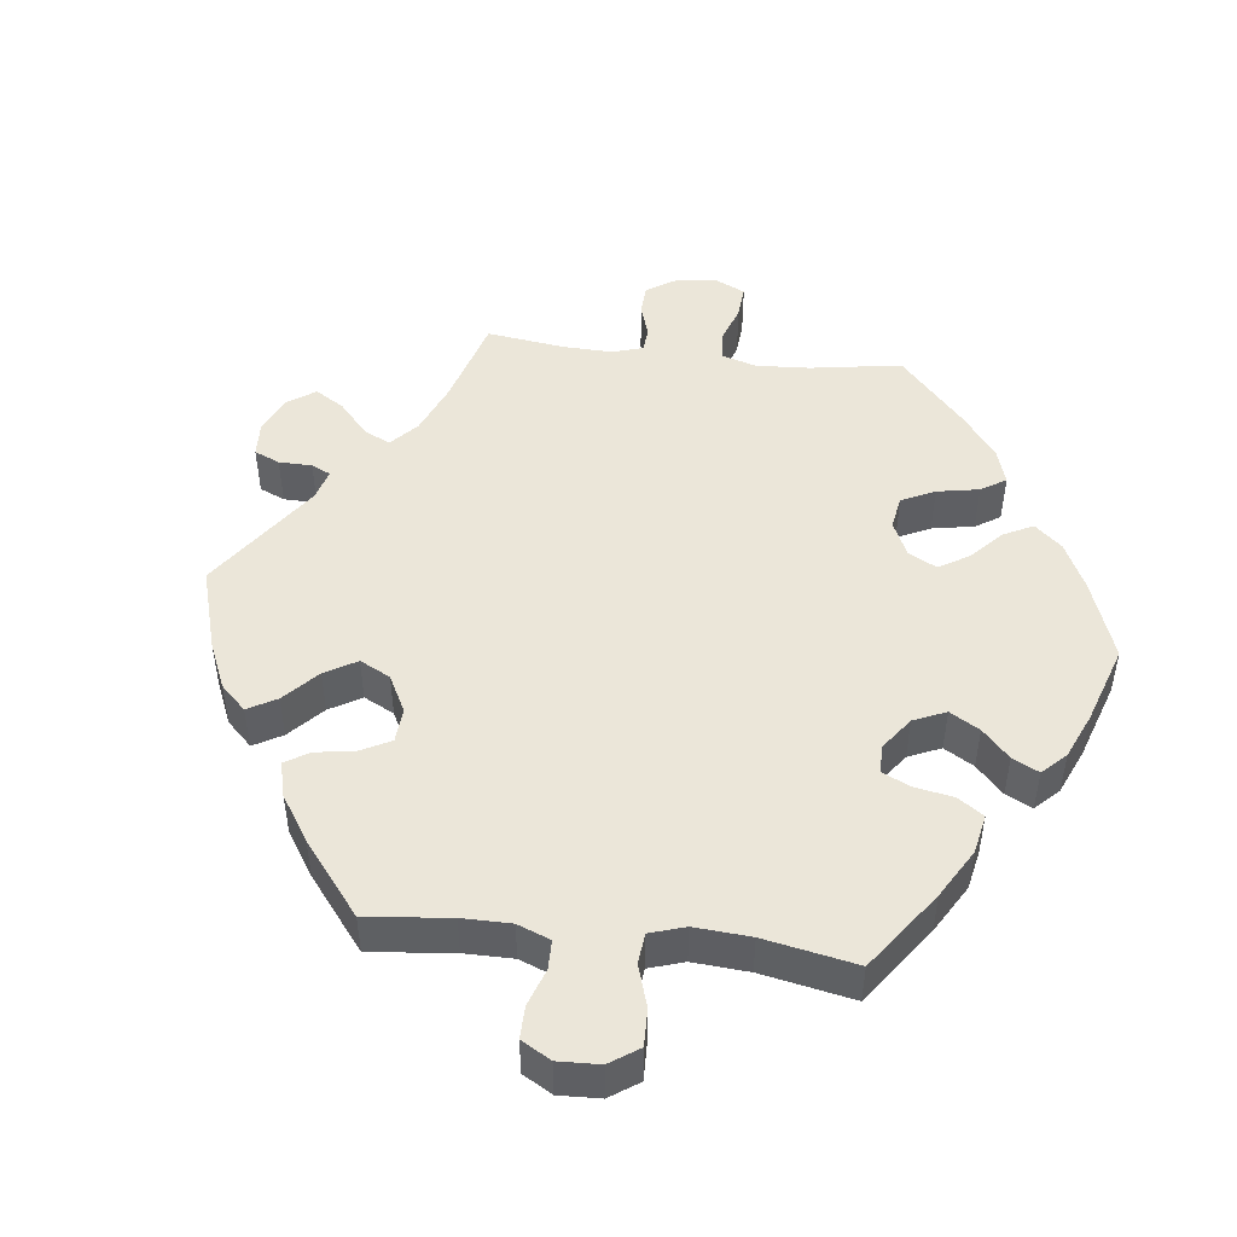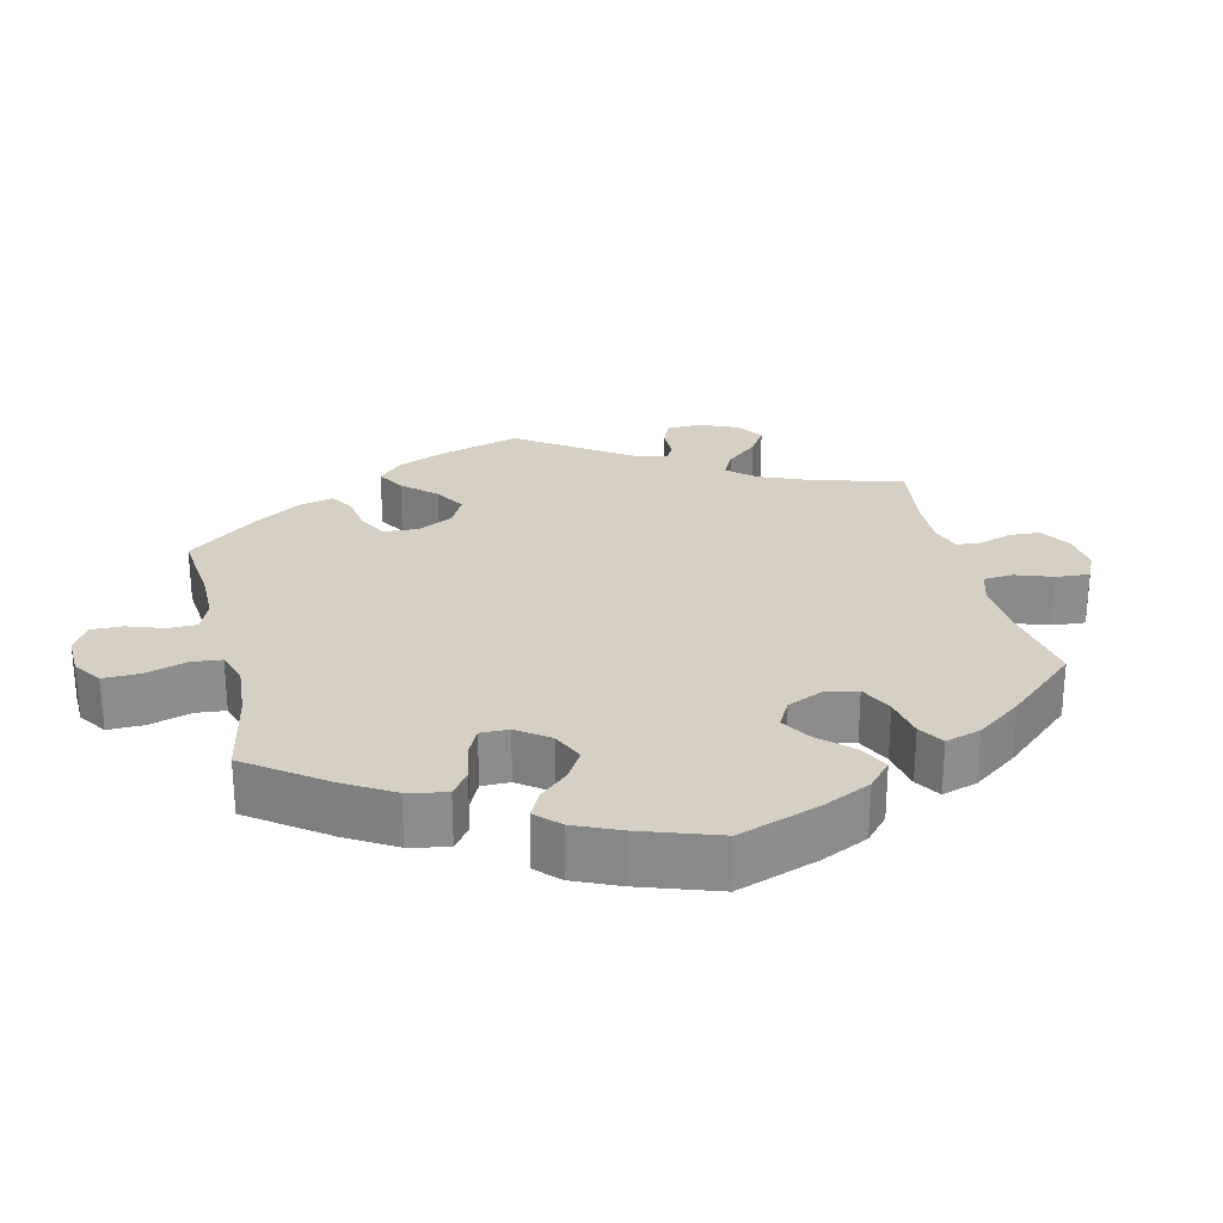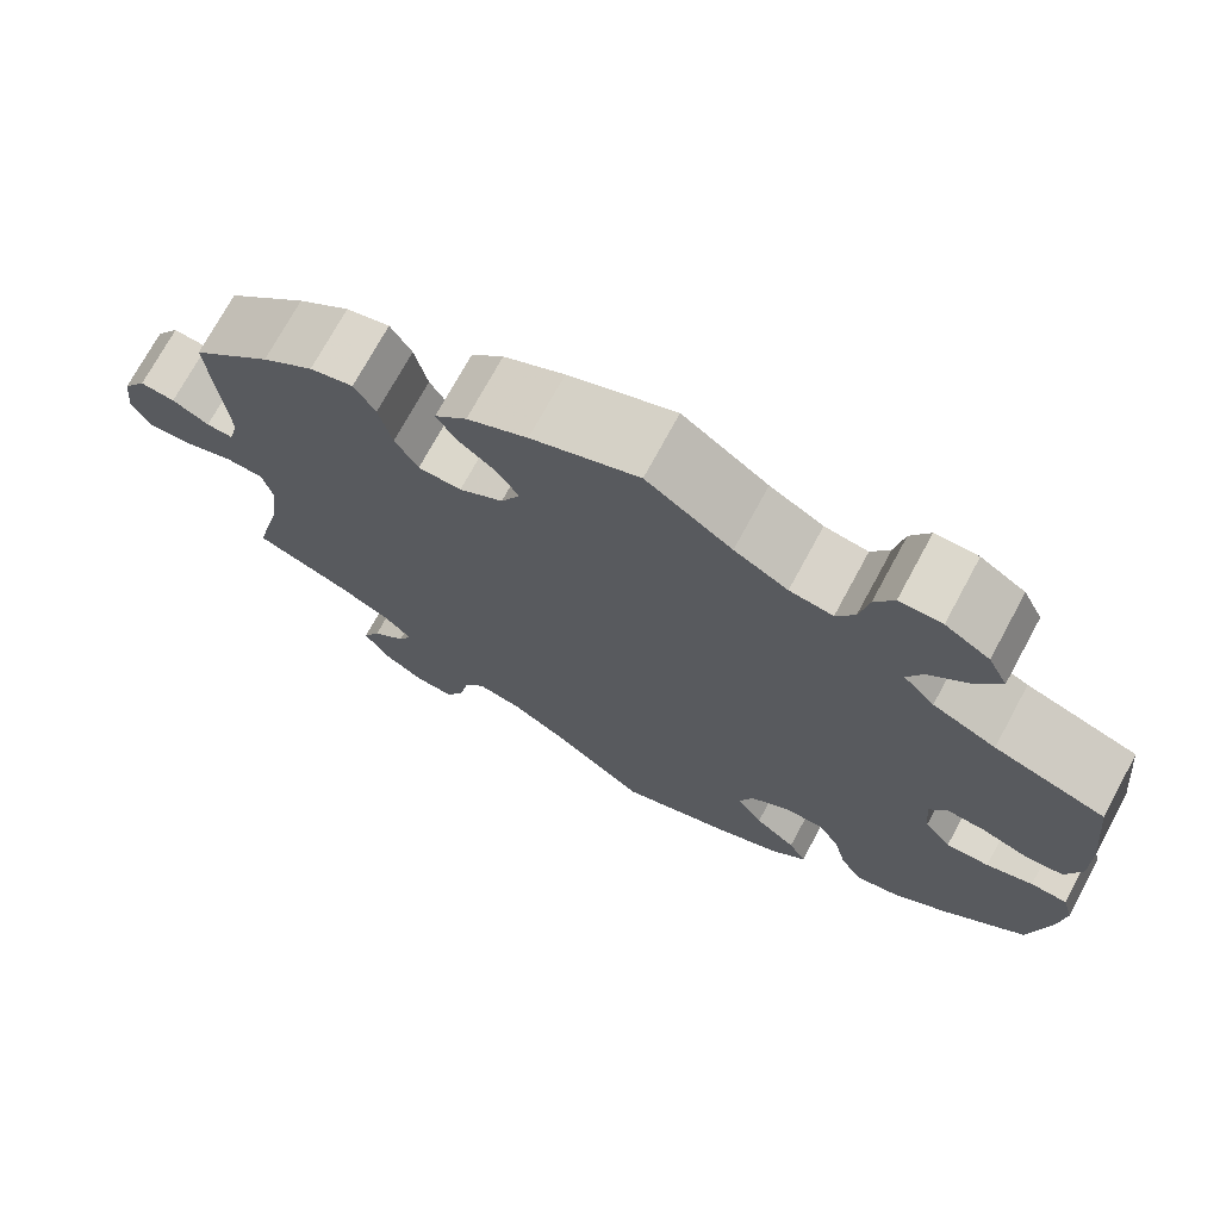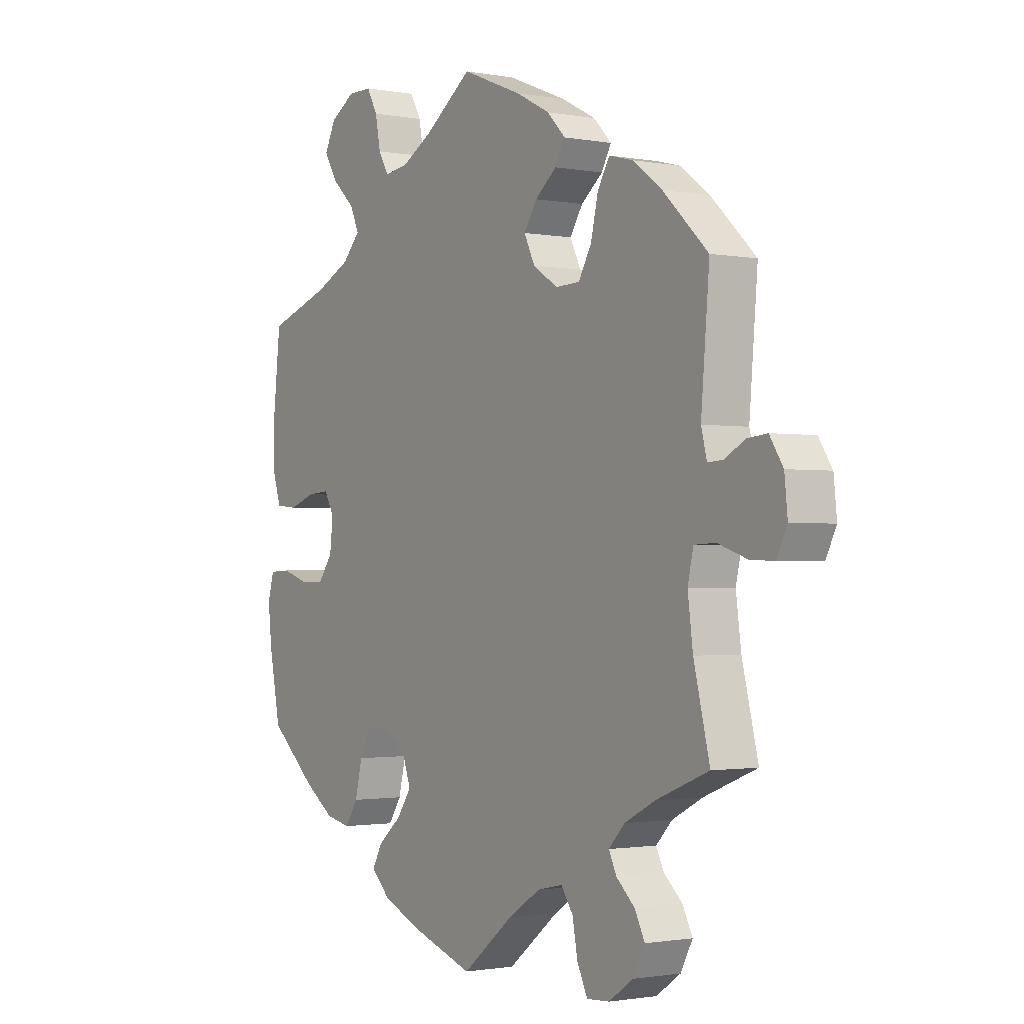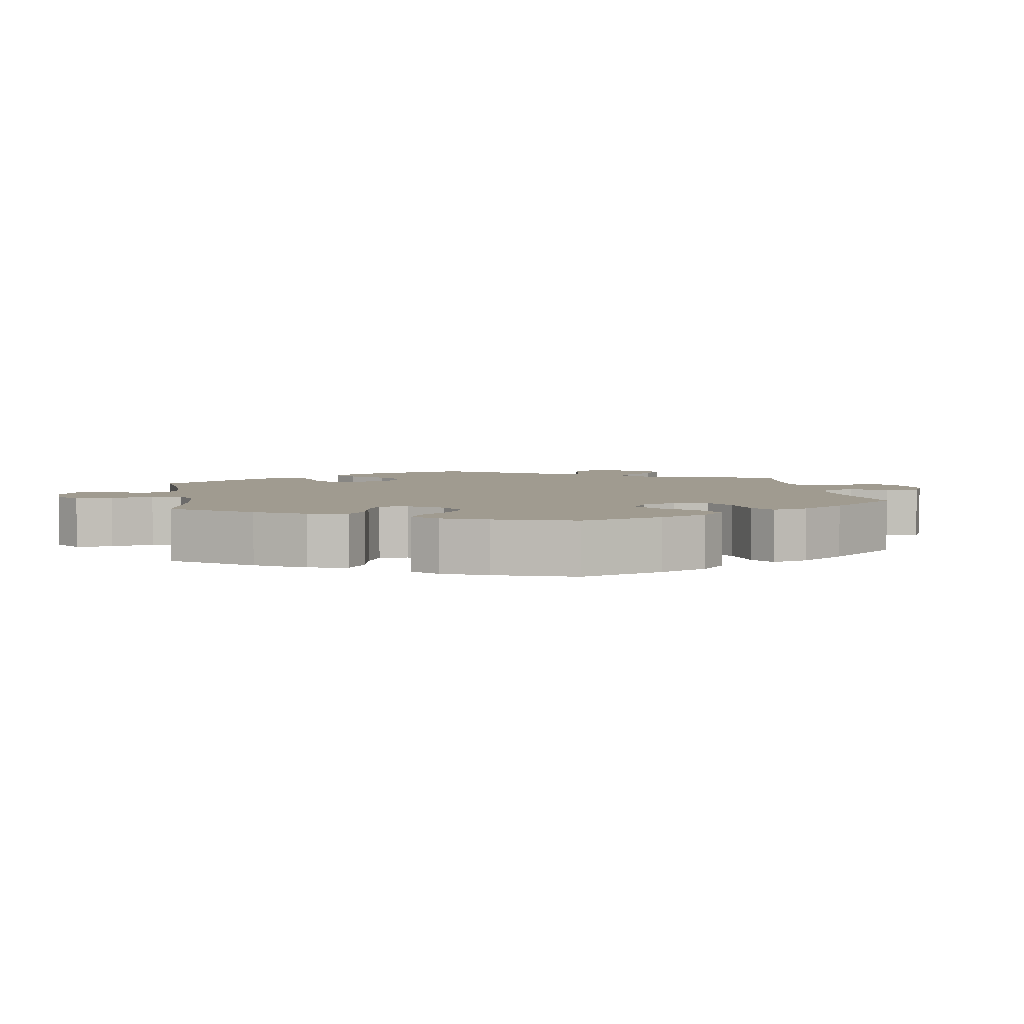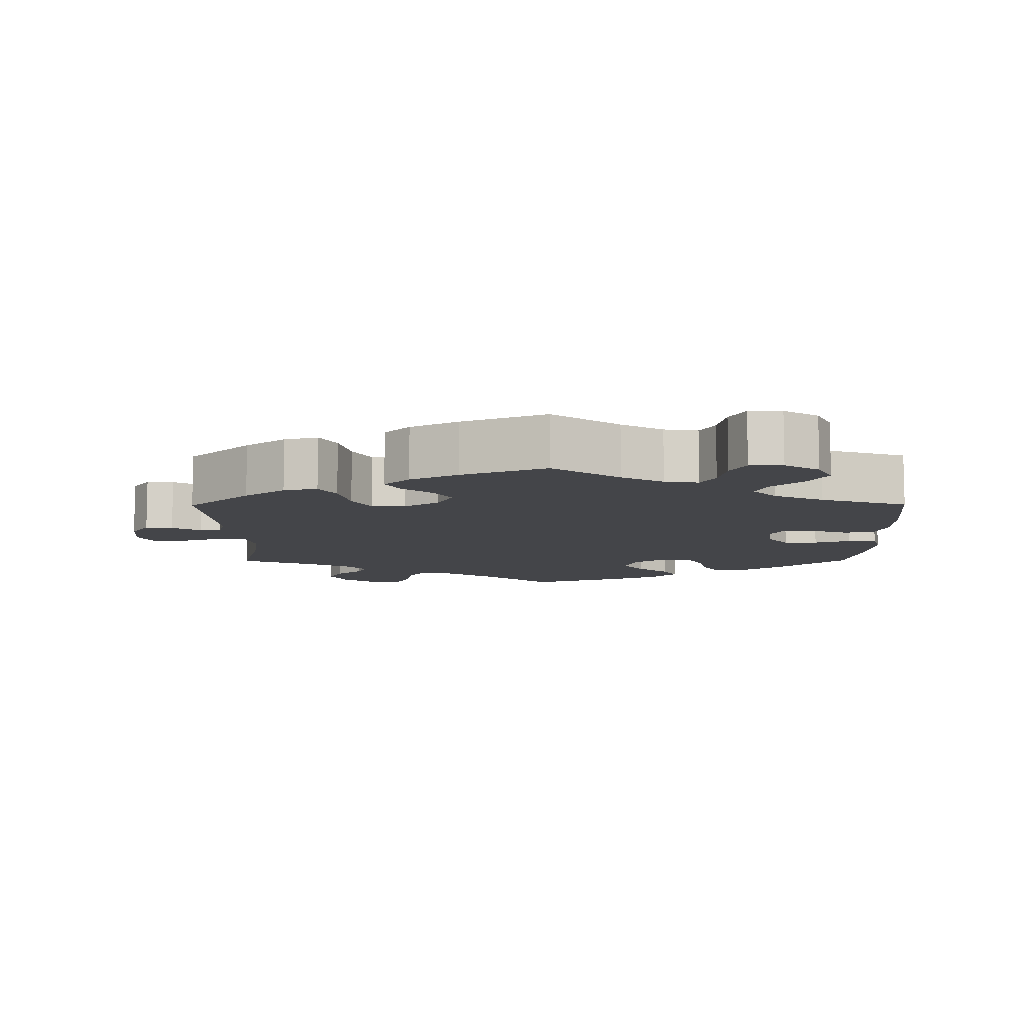
<metadata>
{"format":"obj","ext":"obj","renderer":"f3d","projection":"perspective","resolution":1024,"background":"white","views":[{"elev":47.9,"azim":36.6,"up":"+Y"},{"elev":26.0,"azim":106.4,"up":"+Y"},{"elev":72.7,"azim":28.4,"up":"+Z"},{"elev":-1.4,"azim":-124.0,"up":"+Z"},{"elev":4.2,"azim":110.5,"up":"+Y"},{"elev":-9.1,"azim":0.4,"up":"+Y"}]}
</metadata>
<code>
v -0.099 0.07 -0.498
v -0.162 0.07 -0.457
v -0.211 0.07 -0.446
v -0.234 0.07 -0.48
v -0.244 0.07 -0.534
v -0.264 0.07 -0.576
v -0.308 0.07 -0.573
v -0.355 0.07 -0.54
v -0.378 0.07 -0.496
v -0.359 0.07 -0.458
v -0.323 0.07 -0.425
v -0.308 0.07 -0.394
v -0.339 0.07 -0.361
v -0.398 0.07 -0.33
v -0.5 0.07 -0.289
v -0.469 0.07 -0.162
v -0.459 0.07 -0.086
v -0.47 0.07 -0.037
v -0.511 0.07 -0.035
v -0.567 0.07 -0.054
v -0.614 0.07 -0.056
v -0.634 0.07 -0.015
v -0.628 0.07 0.043
v -0.602 0.07 0.083
v -0.564 0.07 0.079
v -0.524 0.07 0.057
v -0.495 0.07 0.055
v -0.484 0.07 0.098
v -0.5 0.07 0.289
v -0.413 0.07 0.372
v -0.357 0.07 0.414
v -0.31 0.07 0.426
v -0.287 0.07 0.387
v -0.273 0.07 0.326
v -0.248 0.07 0.282
v -0.201 0.07 0.28
v -0.153 0.07 0.311
v -0.132 0.07 0.354
v -0.157 0.07 0.393
v -0.199 0.07 0.427
v -0.218 0.07 0.461
v -0.183 0.07 0.497
v -0.117 0.07 0.531
v 0 0.07 0.578
v 0.093 0.07 0.511
v 0.151 0.07 0.478
v 0.198 0.07 0.471
v 0.218 0.07 0.505
v 0.228 0.07 0.558
v 0.249 0.07 0.596
v 0.295 0.07 0.596
v 0.343 0.07 0.566
v 0.364 0.07 0.523
v 0.338 0.07 0.48
v 0.294 0.07 0.439
v 0.277 0.07 0.401
v 0.311 0.07 0.364
v 0.38 0.07 0.331
v 0.501 0.07 0.29
v 0.515 0.07 0.159
v 0.516 0.07 0.081
v 0.499 0.07 0.029
v 0.457 0.07 0.025
v 0.406 0.07 0.043
v 0.364 0.07 0.046
v 0.345 0.07 0.012
v 0.351 0.07 -0.043
v 0.38 0.07 -0.082
v 0.427 0.07 -0.081
v 0.478 0.07 -0.065
v 0.518 0.07 -0.067
v 0.53 0.07 -0.11
v 0.523 0.07 -0.177
v 0.501 0.07 -0.289
v 0.411 0.07 -0.367
v 0.352 0.07 -0.408
v 0.304 0.07 -0.418
v 0.279 0.07 -0.38
v 0.265 0.07 -0.322
v 0.242 0.07 -0.28
v 0.198 0.07 -0.279
v 0.155 0.07 -0.31
v 0.139 0.07 -0.354
v 0.168 0.07 -0.396
v 0.213 0.07 -0.434
v 0.232 0.07 -0.47
v 0.195 0.07 -0.505
v 0.125 0.07 -0.536
v 0 0.07 -0.578
v -0.099 0 -0.498
v -0.162 0 -0.457
v -0.211 0 -0.446
v -0.234 0 -0.48
v -0.244 0 -0.534
v -0.264 0 -0.576
v -0.308 0 -0.573
v -0.355 0 -0.54
v -0.378 0 -0.496
v -0.359 0 -0.458
v -0.323 0 -0.425
v -0.308 0 -0.394
v -0.339 0 -0.361
v -0.398 0 -0.33
v -0.5 0 -0.289
v -0.469 0 -0.162
v -0.459 0 -0.086
v -0.47 0 -0.037
v -0.511 0 -0.035
v -0.567 0 -0.054
v -0.614 0 -0.056
v -0.634 0 -0.015
v -0.628 0 0.043
v -0.602 0 0.083
v -0.564 0 0.079
v -0.524 0 0.057
v -0.495 0 0.055
v -0.484 0 0.098
v -0.5 0 0.289
v -0.413 0 0.372
v -0.357 0 0.414
v -0.31 0 0.426
v -0.287 0 0.387
v -0.273 0 0.326
v -0.248 0 0.282
v -0.201 0 0.28
v -0.153 0 0.311
v -0.132 0 0.354
v -0.157 0 0.393
v -0.199 0 0.427
v -0.218 0 0.461
v -0.183 0 0.497
v -0.117 0 0.531
v 0 0 0.578
v 0.093 0 0.511
v 0.151 0 0.478
v 0.198 0 0.471
v 0.218 0 0.505
v 0.228 0 0.558
v 0.249 0 0.596
v 0.295 0 0.596
v 0.343 0 0.566
v 0.364 0 0.523
v 0.338 0 0.48
v 0.294 0 0.439
v 0.277 0 0.401
v 0.311 0 0.364
v 0.38 0 0.331
v 0.501 0 0.29
v 0.515 0 0.159
v 0.516 0 0.081
v 0.499 0 0.029
v 0.457 0 0.025
v 0.406 0 0.043
v 0.364 0 0.046
v 0.345 0 0.012
v 0.351 0 -0.043
v 0.38 0 -0.082
v 0.427 0 -0.081
v 0.478 0 -0.065
v 0.518 0 -0.067
v 0.53 0 -0.11
v 0.523 0 -0.177
v 0.501 0 -0.289
v 0.411 0 -0.367
v 0.352 0 -0.408
v 0.304 0 -0.418
v 0.279 0 -0.38
v 0.265 0 -0.322
v 0.242 0 -0.28
v 0.198 0 -0.279
v 0.155 0 -0.31
v 0.139 0 -0.354
v 0.168 0 -0.396
v 0.213 0 -0.434
v 0.232 0 -0.47
v 0.195 0 -0.505
v 0.125 0 -0.536
v 0 0 -0.578
f 88 89 1
f 87 88 1 2
f 84 85 86 87
f 83 84 87 2
f 82 83 2 3
f 81 82 3
f 76 77 78 79
f 76 79 80
f 75 76 80
f 74 75 80
f 73 74 80
f 72 73 80 81
f 69 70 71 72
f 68 69 72 81
f 61 62 63 64
f 61 64 65
f 58 59 60 61
f 57 58 61 65
f 56 57 65 66
f 52 53 54 55
f 52 55 56
f 51 52 56
f 48 49 50 51
f 47 48 51 56
f 46 47 56 66
f 42 43 44 45
f 39 40 41 42
f 38 39 42 45
f 37 38 45 46
f 31 32 33 34
f 31 34 35
f 28 29 30 31
f 27 28 31 35
f 23 24 25 26
f 23 26 27
f 22 23 27
f 19 20 21 22
f 18 19 22 27
f 14 15 16
f 13 14 16 17
f 12 13 17 18
f 8 9 10 11
f 8 11 12
f 7 8 12
f 4 5 6 7
f 3 4 7 12
f 67 68 81 3
f 36 37 46 66
f 35 36 66 67
f 18 27 35 67
f 3 12 18 67
f 90 178 177
f 91 90 177 176
f 176 175 174 173
f 91 176 173 172
f 92 91 172 171
f 92 171 170
f 168 167 166 165
f 169 168 165
f 169 165 164
f 169 164 163
f 169 163 162
f 170 169 162 161
f 161 160 159 158
f 170 161 158 157
f 153 152 151 150
f 154 153 150
f 150 149 148 147
f 154 150 147 146
f 155 154 146 145
f 144 143 142 141
f 145 144 141
f 145 141 140
f 140 139 138 137
f 145 140 137 136
f 155 145 136 135
f 134 133 132 131
f 131 130 129 128
f 134 131 128 127
f 135 134 127 126
f 123 122 121 120
f 124 123 120
f 120 119 118 117
f 124 120 117 116
f 115 114 113 112
f 116 115 112
f 116 112 111
f 111 110 109 108
f 116 111 108 107
f 105 104 103
f 106 105 103 102
f 107 106 102 101
f 100 99 98 97
f 101 100 97
f 101 97 96
f 96 95 94 93
f 101 96 93 92
f 92 170 157 156
f 155 135 126 125
f 156 155 125 124
f 156 124 116 107
f 156 107 101 92
f 1 90 91 2
f 2 91 92 3
f 3 92 93 4
f 4 93 94 5
f 5 94 95 6
f 6 95 96 7
f 7 96 97 8
f 8 97 98 9
f 9 98 99 10
f 10 99 100 11
f 11 100 101 12
f 12 101 102 13
f 13 102 103 14
f 14 103 104 15
f 15 104 105 16
f 16 105 106 17
f 17 106 107 18
f 18 107 108 19
f 19 108 109 20
f 20 109 110 21
f 21 110 111 22
f 22 111 112 23
f 23 112 113 24
f 24 113 114 25
f 25 114 115 26
f 26 115 116 27
f 27 116 117 28
f 28 117 118 29
f 29 118 119 30
f 30 119 120 31
f 31 120 121 32
f 32 121 122 33
f 33 122 123 34
f 34 123 124 35
f 35 124 125 36
f 36 125 126 37
f 37 126 127 38
f 38 127 128 39
f 39 128 129 40
f 40 129 130 41
f 41 130 131 42
f 42 131 132 43
f 43 132 133 44
f 44 133 134 45
f 45 134 135 46
f 46 135 136 47
f 47 136 137 48
f 48 137 138 49
f 49 138 139 50
f 50 139 140 51
f 51 140 141 52
f 52 141 142 53
f 53 142 143 54
f 54 143 144 55
f 55 144 145 56
f 56 145 146 57
f 57 146 147 58
f 58 147 148 59
f 59 148 149 60
f 60 149 150 61
f 61 150 151 62
f 62 151 152 63
f 63 152 153 64
f 64 153 154 65
f 65 154 155 66
f 66 155 156 67
f 67 156 157 68
f 68 157 158 69
f 69 158 159 70
f 70 159 160 71
f 71 160 161 72
f 72 161 162 73
f 73 162 163 74
f 74 163 164 75
f 75 164 165 76
f 76 165 166 77
f 77 166 167 78
f 78 167 168 79
f 79 168 169 80
f 80 169 170 81
f 81 170 171 82
f 82 171 172 83
f 83 172 173 84
f 84 173 174 85
f 85 174 175 86
f 86 175 176 87
f 87 176 177 88
f 88 177 178 89
f 89 178 90 1

</code>
